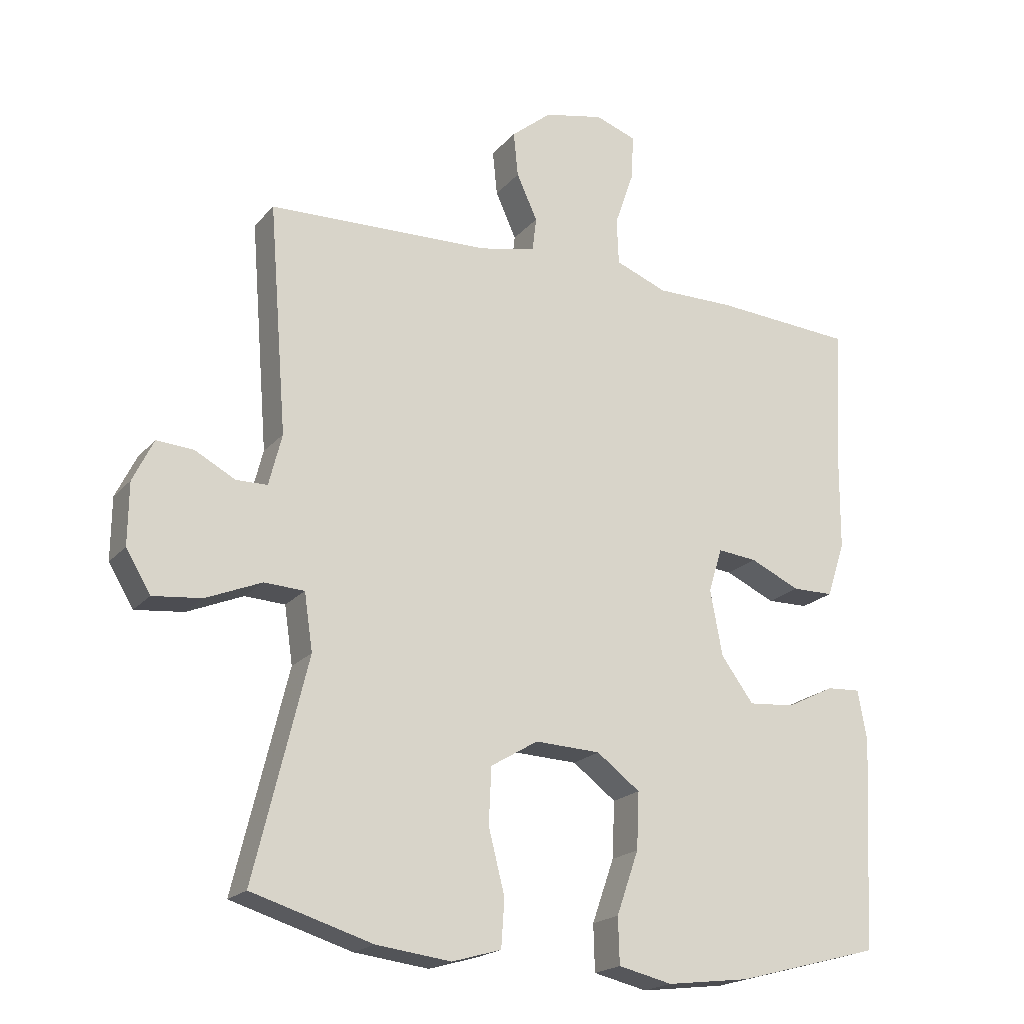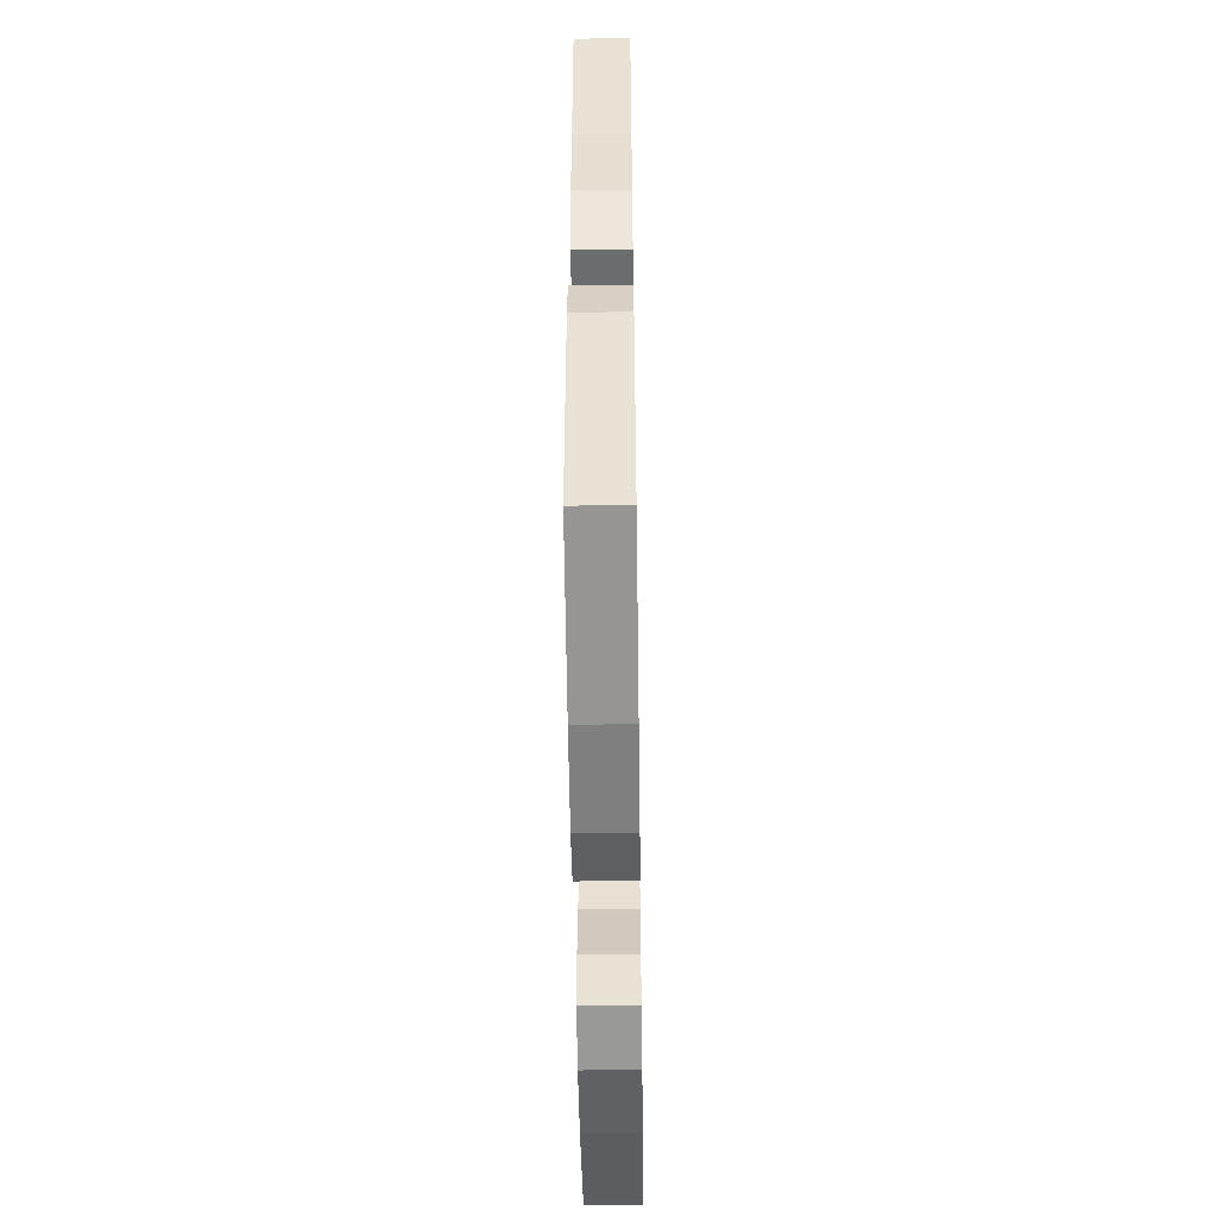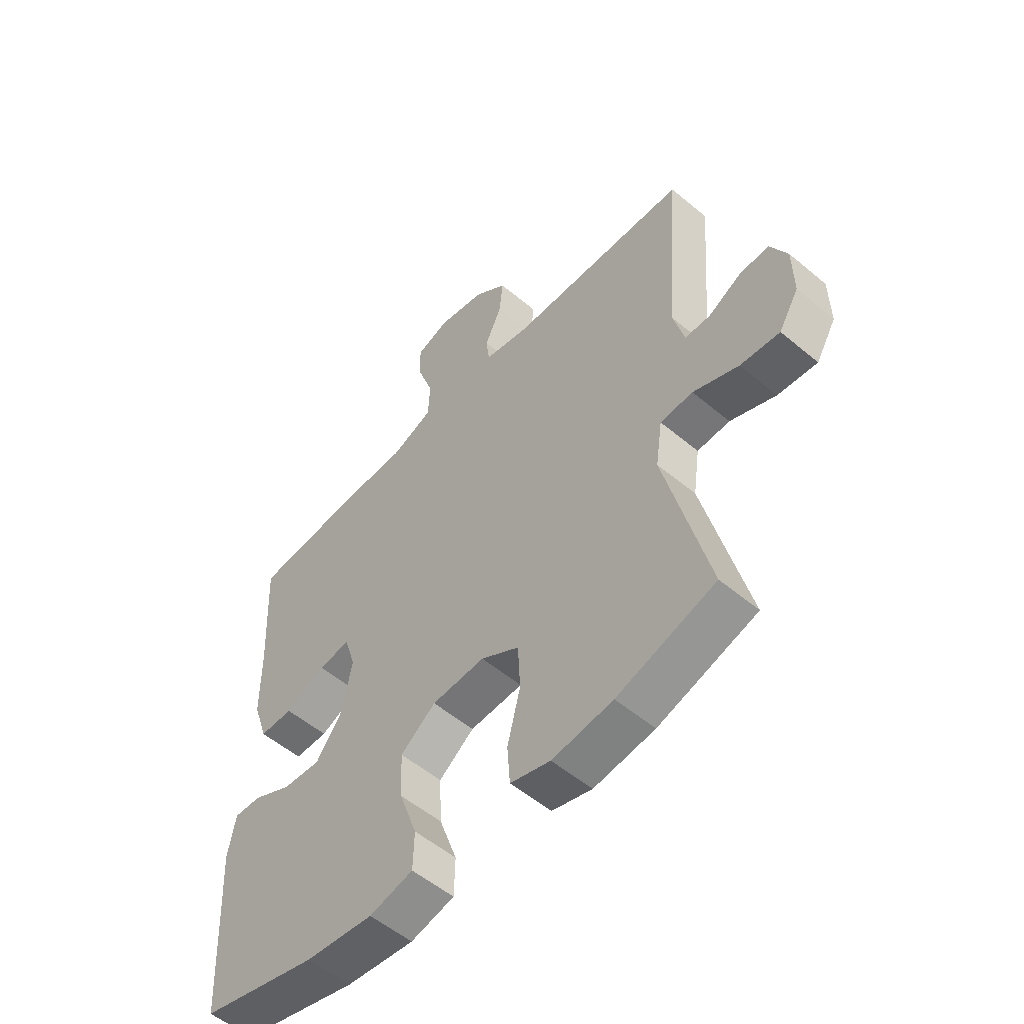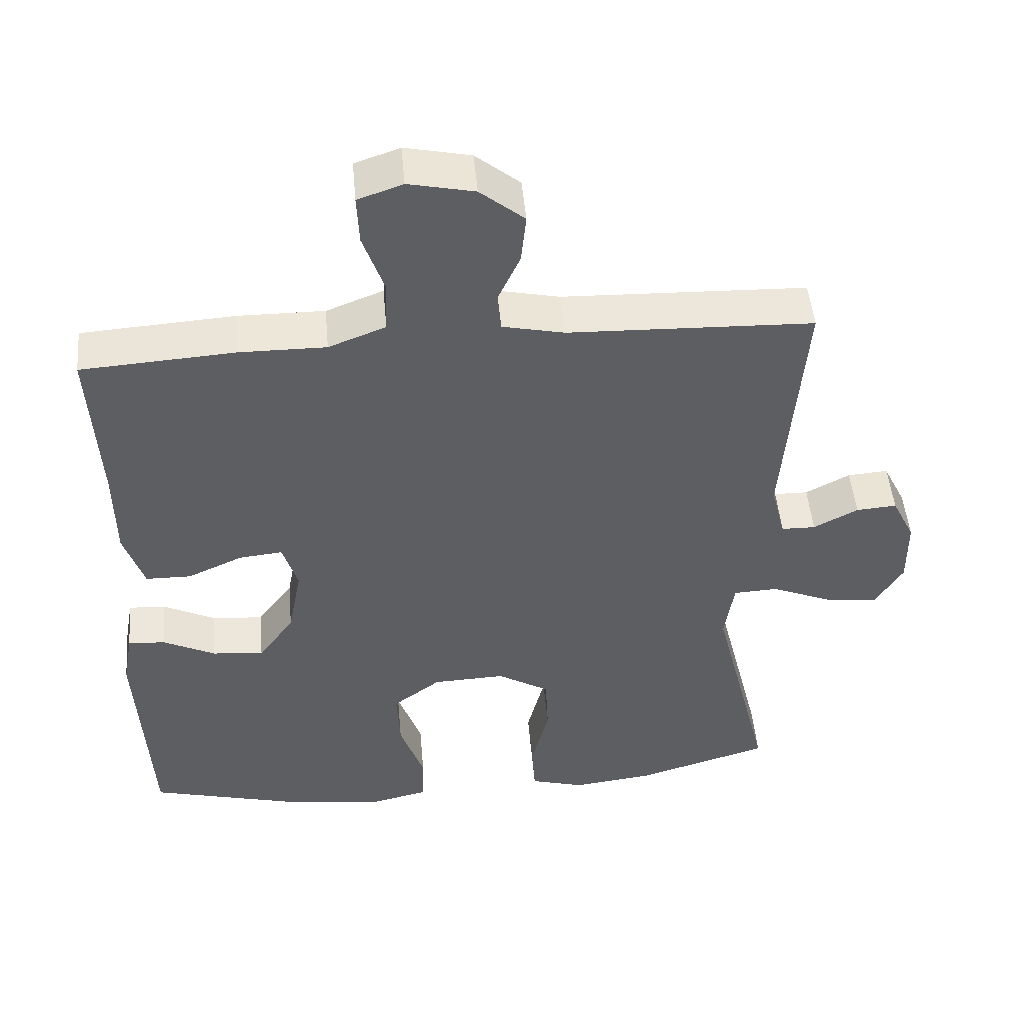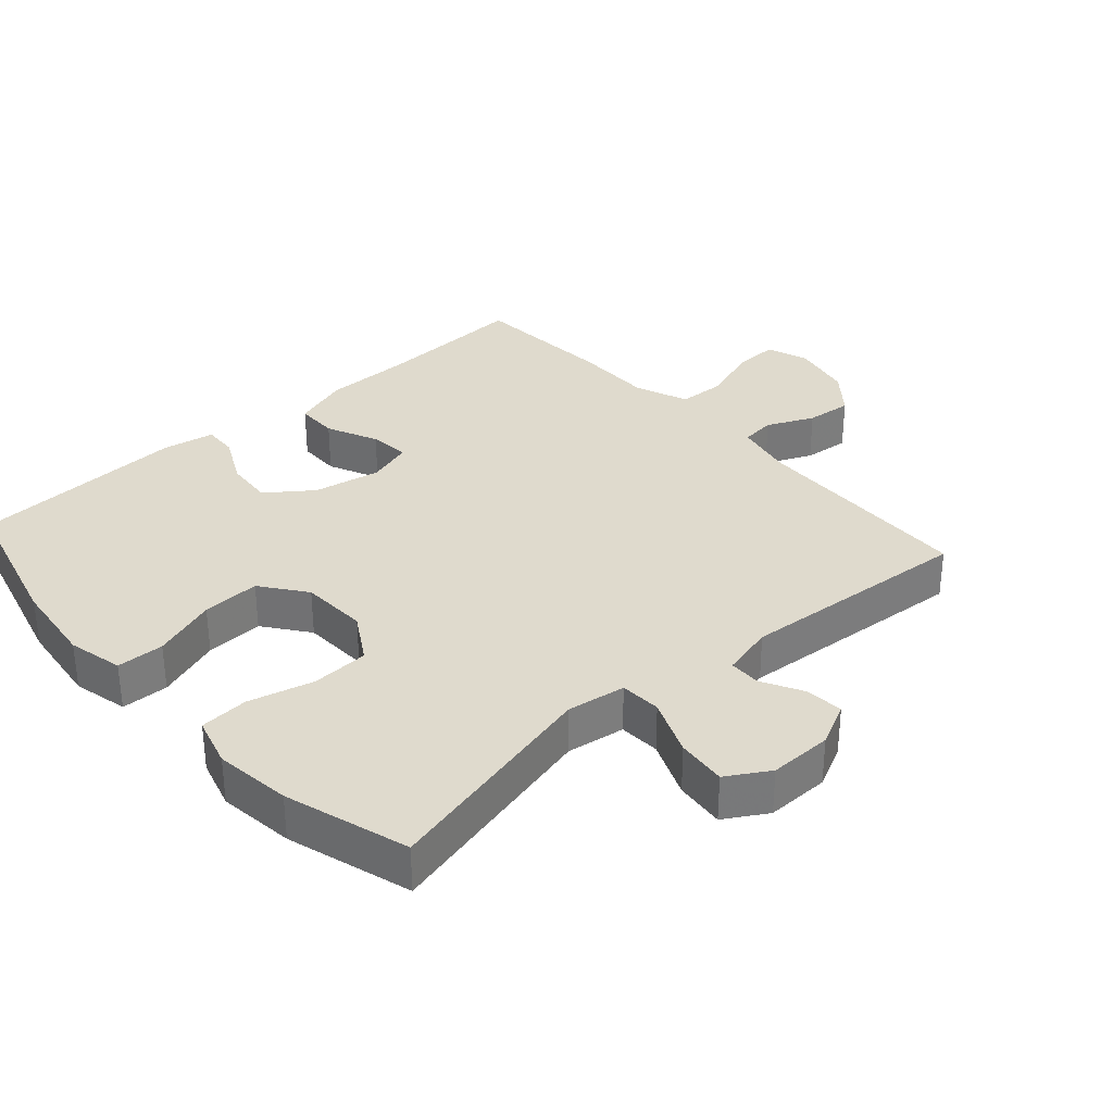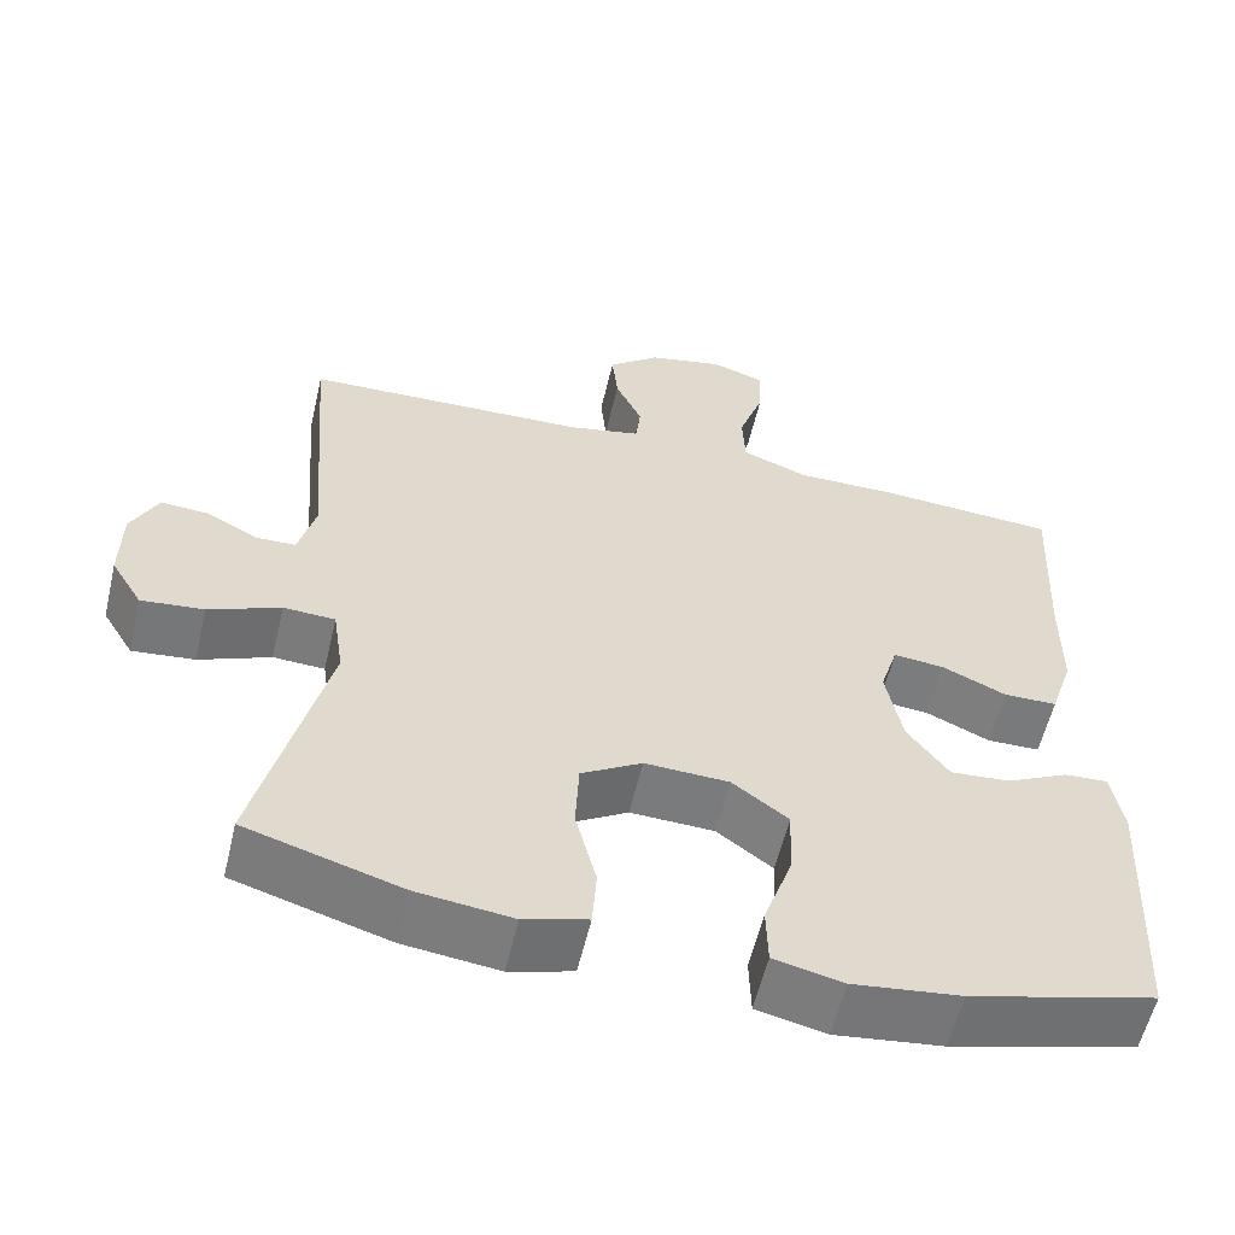
<metadata>
{"format":"obj","ext":"obj","renderer":"f3d","projection":"perspective","resolution":1024,"background":"white","views":[{"elev":-19.9,"azim":-28.1,"up":"+Z"},{"elev":-52.7,"azim":90.8,"up":"+Z"},{"elev":-54.7,"azim":-131.5,"up":"+Z"},{"elev":49.1,"azim":174.9,"up":"+Z"},{"elev":32.8,"azim":-131.8,"up":"+Y"},{"elev":-58.1,"azim":-13.3,"up":"+Z"}]}
</metadata>
<code>
v 0.5 0.07 0.5
v 0.488 0.07 0.27
v 0.487 0.07 0.139
v 0.459 0.07 0.054
v 0.395 0.07 0.053
v 0.318 0.07 0.088
v 0.257 0.07 0.094
v 0.236 0.07 0.026
v 0.255 0.07 -0.075
v 0.305 0.07 -0.143
v 0.377 0.07 -0.137
v 0.451 0.07 -0.1
v 0.503 0.07 -0.097
v 0.517 0.07 -0.175
v 0.5 0.07 -0.5
v 0.278 0.07 -0.559
v 0.149 0.07 -0.575
v 0.066 0.07 -0.556
v 0.064 0.07 -0.485
v 0.098 0.07 -0.388
v 0.102 0.07 -0.301
v 0.035 0.07 -0.251
v -0.066 0.07 -0.247
v -0.139 0.07 -0.291
v -0.143 0.07 -0.377
v -0.118 0.07 -0.475
v -0.123 0.07 -0.548
v -0.199 0.07 -0.57
v -0.314 0.07 -0.556
v -0.5 0.07 -0.5
v -0.418 0.07 -0.165
v -0.431 0.07 -0.077
v -0.493 0.07 -0.074
v -0.579 0.07 -0.11
v -0.654 0.07 -0.118
v -0.692 0.07 -0.055
v -0.691 0.07 0.04
v -0.659 0.07 0.105
v -0.602 0.07 0.101
v -0.54 0.07 0.068
v -0.492 0.07 0.069
v -0.472 0.07 0.148
v -0.5 0.07 0.5
v -0.157 0.07 0.512
v -0.07 0.07 0.531
v -0.064 0.07 0.583
v -0.096 0.07 0.653
v -0.103 0.07 0.722
v -0.041 0.07 0.773
v 0.051 0.07 0.793
v 0.114 0.07 0.771
v 0.111 0.07 0.702
v 0.081 0.07 0.615
v 0.084 0.07 0.544
v 0.164 0.07 0.513
v 0.285 0.07 0.514
v 0.5 0 0.5
v 0.488 0 0.27
v 0.487 0 0.139
v 0.459 0 0.054
v 0.395 0 0.053
v 0.318 0 0.088
v 0.257 0 0.094
v 0.236 0 0.026
v 0.255 0 -0.075
v 0.305 0 -0.143
v 0.377 0 -0.137
v 0.451 0 -0.1
v 0.503 0 -0.097
v 0.517 0 -0.175
v 0.5 0 -0.5
v 0.278 0 -0.559
v 0.149 0 -0.575
v 0.066 0 -0.556
v 0.064 0 -0.485
v 0.098 0 -0.388
v 0.102 0 -0.301
v 0.035 0 -0.251
v -0.066 0 -0.247
v -0.139 0 -0.291
v -0.143 0 -0.377
v -0.118 0 -0.475
v -0.123 0 -0.548
v -0.199 0 -0.57
v -0.314 0 -0.556
v -0.5 0 -0.5
v -0.418 0 -0.165
v -0.431 0 -0.077
v -0.493 0 -0.074
v -0.579 0 -0.11
v -0.654 0 -0.118
v -0.692 0 -0.055
v -0.691 0 0.04
v -0.659 0 0.105
v -0.602 0 0.101
v -0.54 0 0.068
v -0.492 0 0.069
v -0.472 0 0.148
v -0.5 0 0.5
v -0.157 0 0.512
v -0.07 0 0.531
v -0.064 0 0.583
v -0.096 0 0.653
v -0.103 0 0.722
v -0.041 0 0.773
v 0.051 0 0.793
v 0.114 0 0.771
v 0.111 0 0.702
v 0.081 0 0.615
v 0.084 0 0.544
v 0.164 0 0.513
v 0.285 0 0.514
f 55 56 1 2
f 4 5 6
f 3 4 6
f 2 3 6
f 55 2 6
f 54 55 6
f 51 52 53
f 50 51 53
f 49 50 53
f 48 49 53
f 47 48 53
f 46 47 53
f 45 46 53 54
f 54 6 7
f 45 54 7
f 44 45 7
f 44 7 8
f 43 44 8
f 42 43 8
f 38 39 40
f 37 38 40
f 36 37 40
f 35 36 40
f 34 35 40
f 33 34 40
f 32 33 40 41
f 29 30 31
f 28 29 31
f 27 28 31
f 26 27 31
f 25 26 31
f 24 25 31 32
f 41 42 8
f 32 41 8
f 24 32 8
f 23 24 8
f 18 19 20
f 17 18 20
f 16 17 20
f 15 16 20
f 14 15 20
f 13 14 20
f 12 13 20
f 11 12 20
f 10 11 20 21
f 9 10 21 22
f 8 9 22 23
f 58 57 112 111
f 62 61 60
f 62 60 59
f 62 59 58
f 62 58 111
f 62 111 110
f 109 108 107
f 109 107 106
f 109 106 105
f 109 105 104
f 109 104 103
f 109 103 102
f 110 109 102 101
f 63 62 110
f 63 110 101
f 63 101 100
f 64 63 100
f 64 100 99
f 64 99 98
f 96 95 94
f 96 94 93
f 96 93 92
f 96 92 91
f 96 91 90
f 96 90 89
f 97 96 89 88
f 87 86 85
f 87 85 84
f 87 84 83
f 87 83 82
f 87 82 81
f 88 87 81 80
f 64 98 97
f 64 97 88
f 64 88 80
f 64 80 79
f 76 75 74
f 76 74 73
f 76 73 72
f 76 72 71
f 76 71 70
f 76 70 69
f 76 69 68
f 76 68 67
f 77 76 67 66
f 78 77 66 65
f 79 78 65 64
f 1 57 58 2
f 2 58 59 3
f 3 59 60 4
f 4 60 61 5
f 5 61 62 6
f 6 62 63 7
f 7 63 64 8
f 8 64 65 9
f 9 65 66 10
f 10 66 67 11
f 11 67 68 12
f 12 68 69 13
f 13 69 70 14
f 14 70 71 15
f 15 71 72 16
f 16 72 73 17
f 17 73 74 18
f 18 74 75 19
f 19 75 76 20
f 20 76 77 21
f 21 77 78 22
f 22 78 79 23
f 23 79 80 24
f 24 80 81 25
f 25 81 82 26
f 26 82 83 27
f 27 83 84 28
f 28 84 85 29
f 29 85 86 30
f 30 86 87 31
f 31 87 88 32
f 32 88 89 33
f 33 89 90 34
f 34 90 91 35
f 35 91 92 36
f 36 92 93 37
f 37 93 94 38
f 38 94 95 39
f 39 95 96 40
f 40 96 97 41
f 41 97 98 42
f 42 98 99 43
f 43 99 100 44
f 44 100 101 45
f 45 101 102 46
f 46 102 103 47
f 47 103 104 48
f 48 104 105 49
f 49 105 106 50
f 50 106 107 51
f 51 107 108 52
f 52 108 109 53
f 53 109 110 54
f 54 110 111 55
f 55 111 112 56
f 56 112 57 1

</code>
